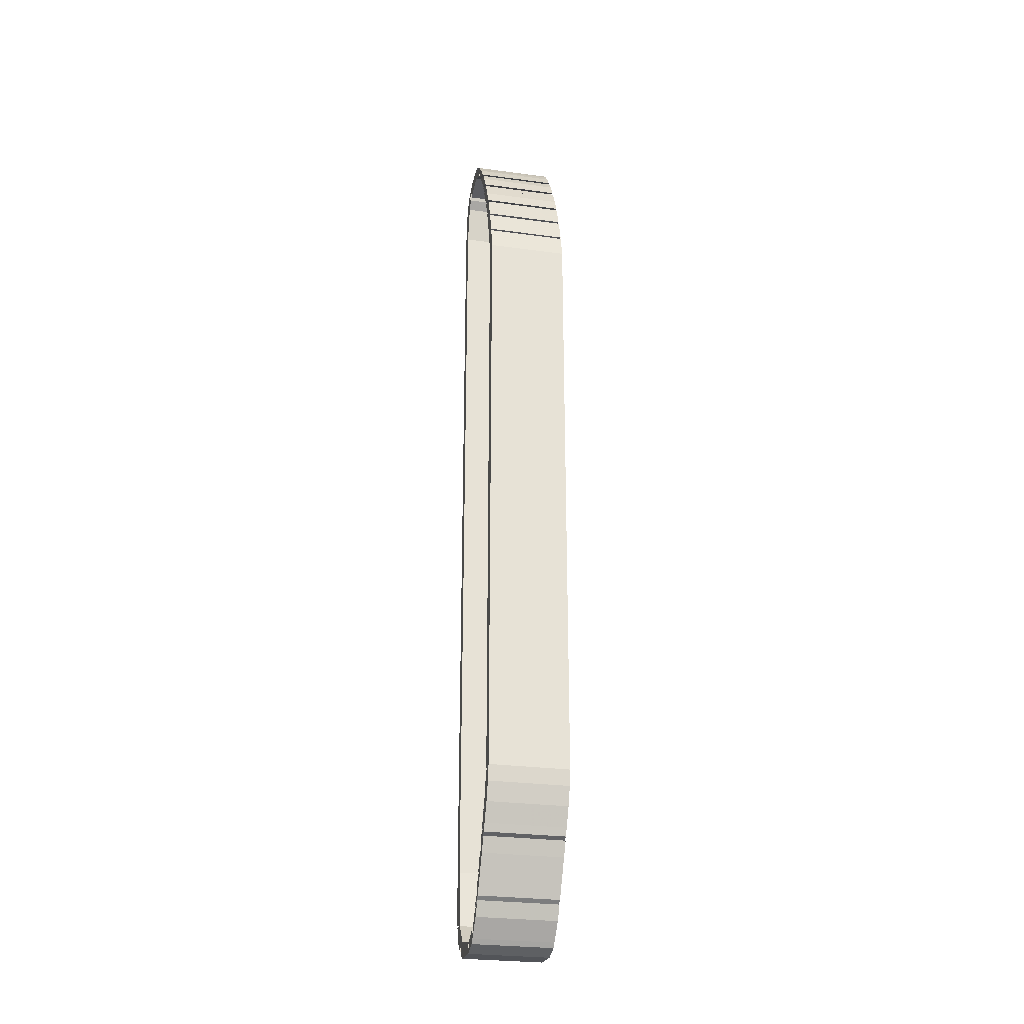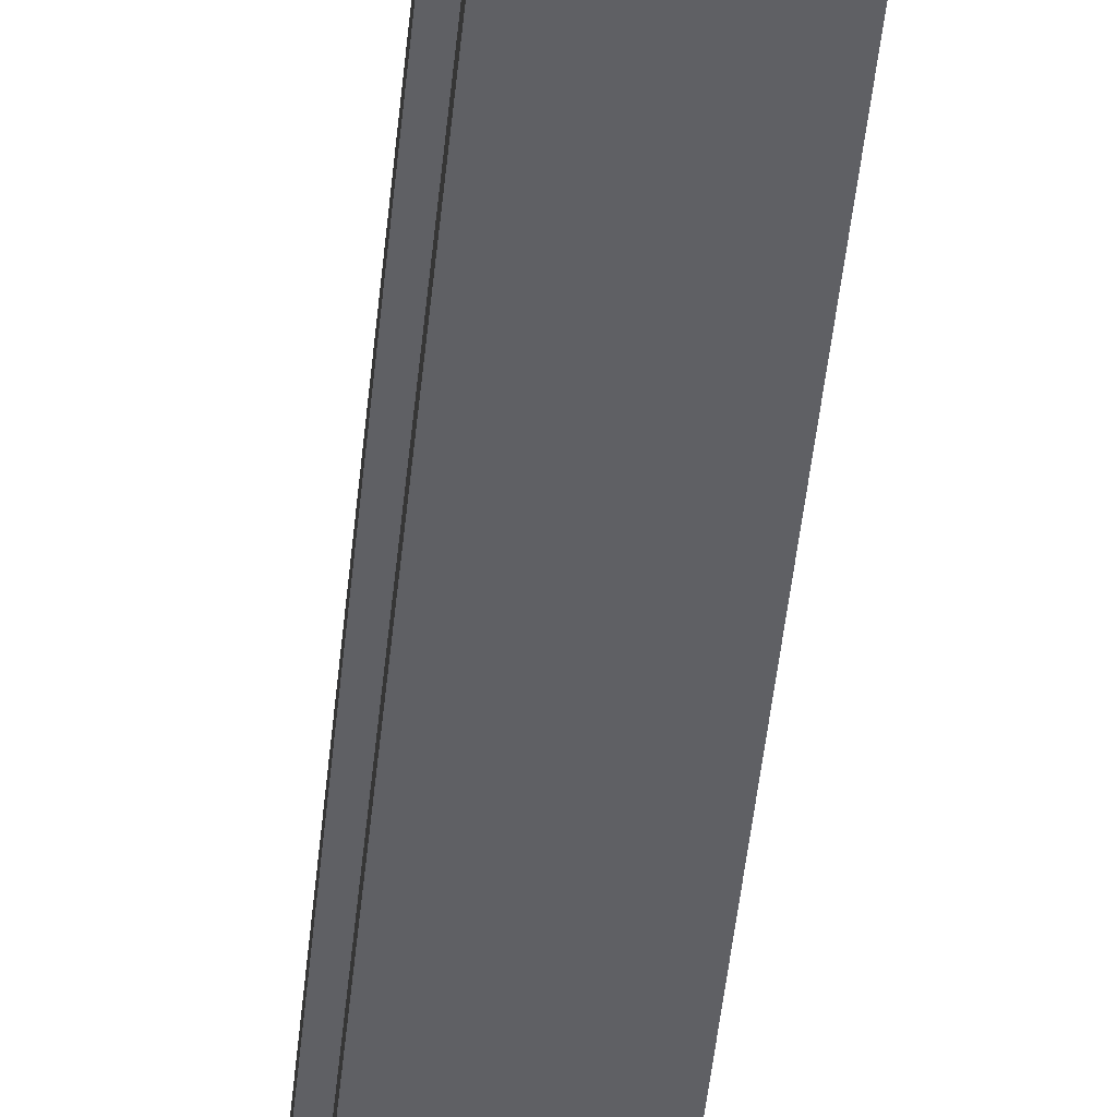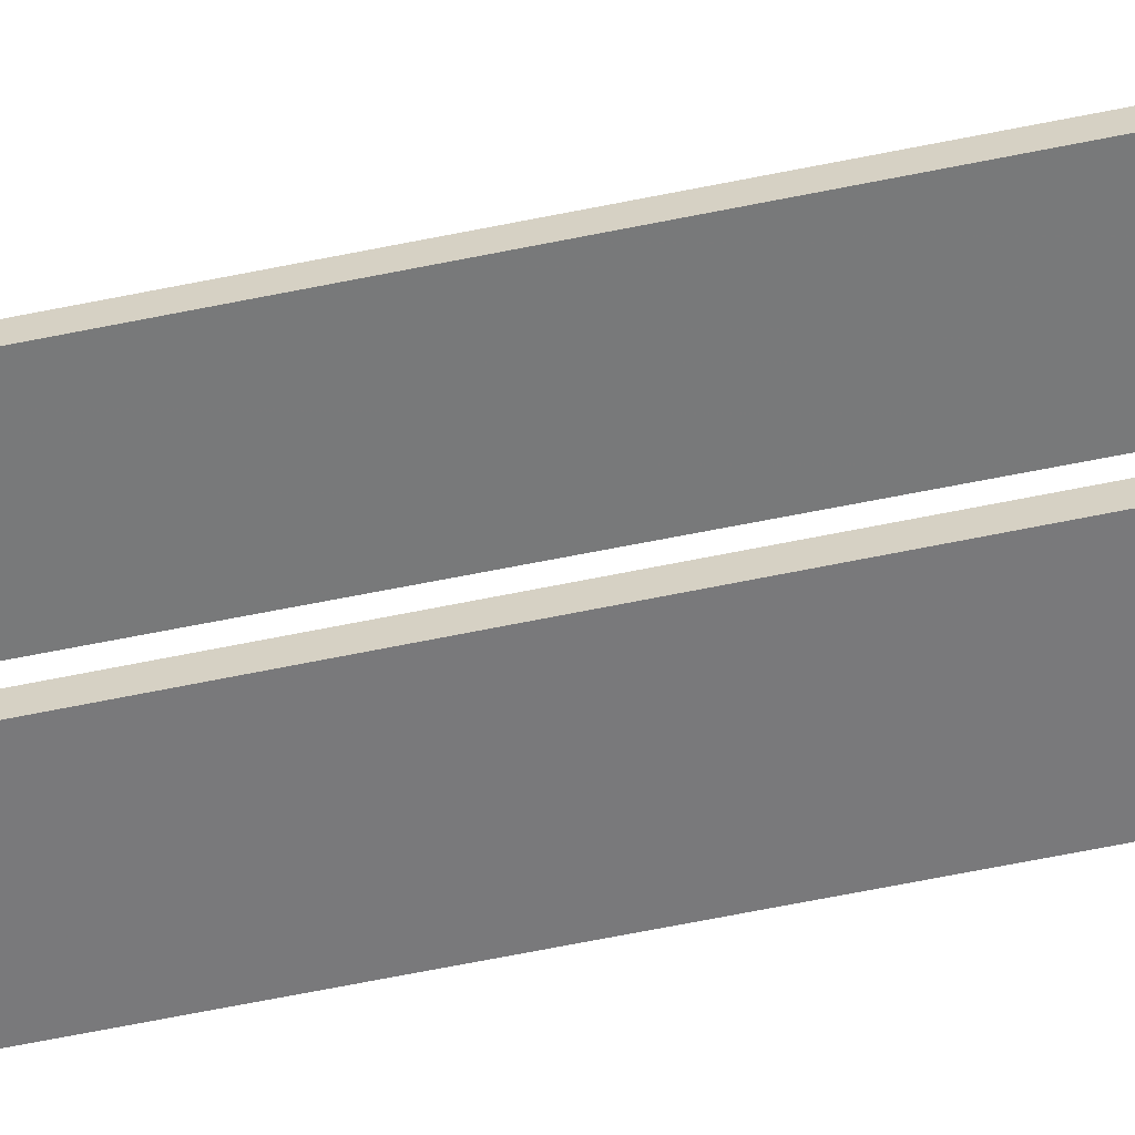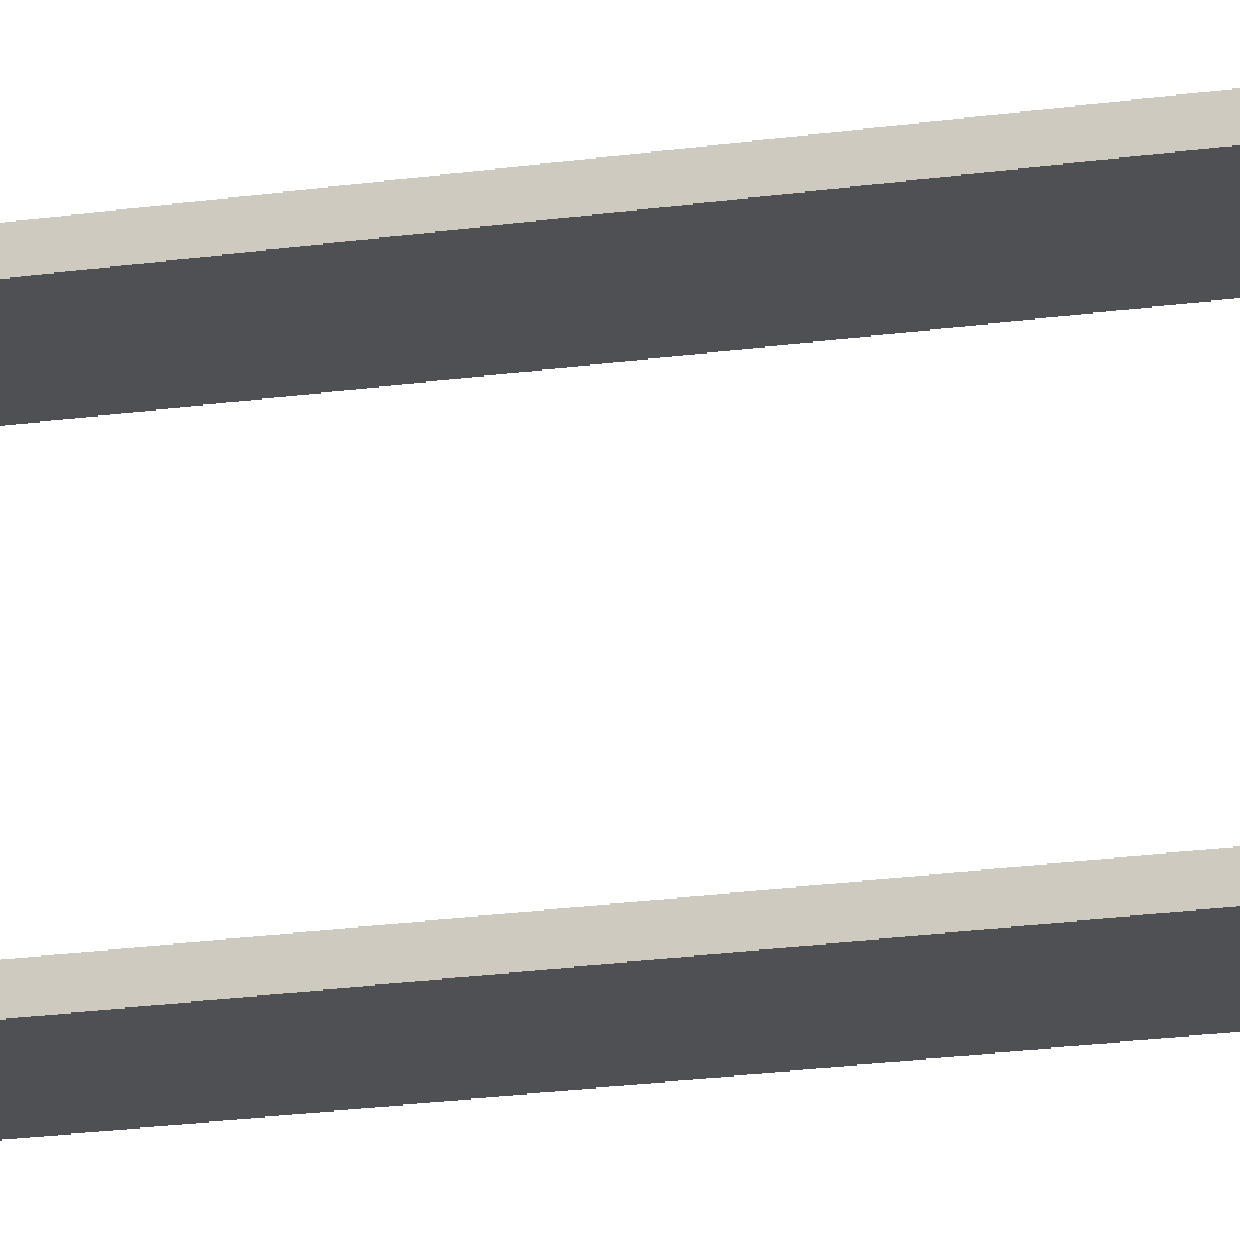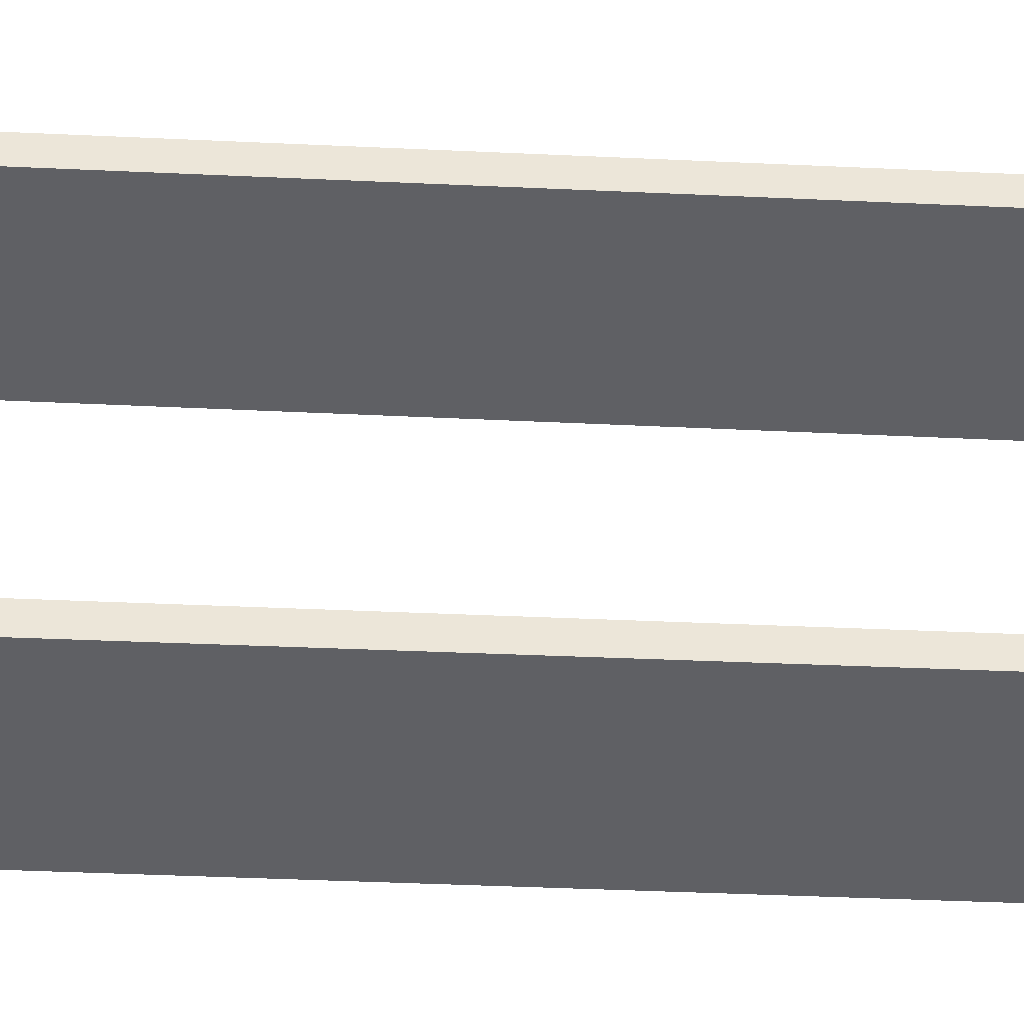
<metadata>
{"format":"obj","ext":"obj","renderer":"f3d","projection":"perspective","resolution":1024,"background":"white","views":[{"elev":-27.4,"azim":-11.8,"up":"+Z"},{"elev":-43.5,"azim":-5.3,"up":"+Y"},{"elev":-57.8,"azim":102.4,"up":"+Y"},{"elev":-18.9,"azim":107.1,"up":"+Y"},{"elev":-43.7,"azim":87.0,"up":"+Y"}]}
</metadata>
<code>
g track_visual000
v 1.165 0.7805 -2.157
v 1.165 0.7596 -2.195
v 0.7491 0.7621 -2.248
v 0.7491 0.6893 -2.269
v 1.165 0.6893 -2.269
v 0.7491 0.7805 -2.157
v 1.165 0.7621 -2.248
f 5 2 1
f 5 1 4
f 5 4 3
f 6 1 3
f 6 3 4
f 6 4 1
f 7 1 2
f 7 3 1
f 7 5 3
f 7 2 5
g track_visual001
v 1.165 0.1348 -1.68
v 1.165 0.1424 -1.697
v 0.7491 0.1599 -1.737
v 0.7491 0.1431 -1.724
v 1.165 0.1431 -1.724
v 0.7491 0.1348 -1.68
v 1.165 0.1599 -1.737
f 12 9 8
f 12 8 11
f 12 11 10
f 13 8 10
f 13 10 11
f 13 11 8
f 14 12 10
f 14 9 12
f 14 8 9
f 14 10 8
g track_visual002
v 1.165 0.3282 -2.107
v 1.165 0.3374 -2.126
v 0.7491 0.3562 -2.164
v 0.7491 0.3335 -2.152
v 1.165 0.3335 -2.152
v 0.7491 0.3282 -2.107
v 1.165 0.3562 -2.164
f 19 16 15
f 19 18 17
f 20 15 17
f 20 17 18
f 20 19 15
f 20 18 19
f 21 19 17
f 21 16 19
f 21 15 16
f 21 17 15
g track_visual003
v 1.165 0.2857 2.181
v 1.165 0.2193 2.166
v 1.165 0.1555 2.033
v 0.7491 0.1555 2.033
v 0.7491 0.2193 2.166
v 1.165 0.1887 2.109
v 1.165 0.2301 2.065
v 0.7491 0.1887 2.109
v 0.7491 0.2857 2.181
v 0.7491 0.2301 2.065
f 22 23 24
f 26 23 22
f 27 24 23
f 27 25 24
f 27 23 26
f 28 22 24
f 28 24 25
f 29 27 26
f 29 26 25
f 29 25 27
f 30 26 22
f 30 22 28
f 30 25 26
f 31 30 28
f 31 28 25
f 31 25 30
g track_visual004
v 1.165 0.4084 2.387
v 1.165 0.3812 2.371
v 1.165 0.3707 2.33
v 0.7491 0.3707 2.33
v 0.7491 0.3812 2.371
v 0.7491 0.4084 2.387
f 32 33 34
f 34 33 35
f 36 33 32
f 36 35 33
f 37 36 32
f 37 35 36
f 37 32 34
f 37 34 35
g track_visual005
v 1.165 0.7576 2.552
v 1.165 0.7621 2.514
v 1.165 0.8304 2.5
v 0.7491 0.8304 2.5
v 0.7491 0.7621 2.514
v 1.165 0.8174 2.525
v 0.7491 0.7576 2.552
v 0.7491 0.8174 2.525
f 38 39 40
f 42 39 38
f 42 40 39
f 42 41 40
f 43 38 40
f 43 40 41
f 44 42 38
f 44 41 42
f 44 38 43
f 45 44 43
f 45 43 41
f 45 41 44
g track_visual006
v 1.165 0.2372 -1.915
v 1.165 0.2459 -1.933
v 0.7491 0.2372 -1.915
v 0.7491 0.2824 -2.011
v 1.165 0.2383 -2.009
v 0.7491 0.2459 -1.933
v 1.165 0.2824 -2.011
v 0.7491 0.2383 -2.009
f 46 47 48
f 50 47 46
f 50 46 48
f 51 48 47
f 51 47 49
f 51 49 48
f 52 50 49
f 52 49 47
f 52 47 50
f 53 50 48
f 53 48 49
f 53 49 50
g track_visual007
v 1.165 0.2212 2.046
v 1.165 0.1492 2.017
v 1.165 0.1891 1.96
v 0.7491 0.1169 1.935
v 0.7491 0.1492 2.017
v 1.165 0.1169 1.935
v 0.7491 0.1891 1.96
v 0.7491 0.2212 2.046
f 54 55 56
f 58 55 54
f 58 57 55
f 59 56 55
f 59 55 57
f 59 57 56
f 60 54 56
f 60 56 57
f 60 57 58
f 61 60 58
f 61 58 54
f 61 54 60
g track_visual008
v 1.165 0.177 -1.777
v 1.165 0.184 -1.794
v 0.7491 0.2009 -1.834
v 0.7491 0.1907 -1.819
v 1.165 0.1907 -1.819
v 0.7491 0.177 -1.777
v 1.165 0.2009 -1.834
f 66 63 62
f 66 62 65
f 66 65 64
f 67 64 65
f 67 65 62
f 68 66 64
f 68 63 66
f 68 64 67
f 68 67 62
f 68 62 63
g track_visual009
v 1.165 0.5745 2.576
v 1.165 0.5253 2.56
v 1.165 0.5716 2.562
v 0.7491 0.5716 2.562
v 0.7491 0.5437 2.574
v 1.165 0.5437 2.574
v 0.7491 0.5745 2.576
v 0.7491 0.5253 2.56
f 69 70 71
f 69 71 72
f 71 70 72
f 74 73 70
f 74 70 69
f 74 69 73
f 75 73 69
f 75 69 72
f 75 72 73
f 76 73 72
f 76 72 70
f 76 70 73
g track_visual010
v 1.165 0.184 1.945
v 1.165 0.1169 1.935
v 1.165 0.1692 1.903
v 0.7491 0.1692 1.903
v 0.7491 0.1169 1.935
v 0.7491 0.1007 1.893
v 0.7491 0.184 1.945
v 1.165 0.1007 1.893
f 77 78 79
f 77 79 80
f 81 78 77
f 82 80 79
f 82 81 80
f 82 78 81
f 83 81 77
f 83 77 80
f 83 80 81
f 84 82 79
f 84 79 78
f 84 78 82
g track_visual011
v 1.165 0.3145 2.241
v 1.165 0.2392 2.202
v 1.165 0.2945 2.2
v 0.7491 0.2193 2.166
v 0.7491 0.2392 2.202
v 1.165 0.2193 2.166
v 0.7491 0.2945 2.2
v 0.7491 0.3145 2.241
f 85 86 87
f 89 86 85
f 89 88 86
f 90 87 86
f 90 86 88
f 90 88 87
f 91 85 87
f 91 87 88
f 91 88 89
f 92 91 89
f 92 89 85
f 92 85 91
g track_visual012
v 1.165 0.7002 2.578
v 1.165 0.7398 2.56
v 0.7491 0.7002 2.578
v 0.7491 0.7813 2.428
v 1.165 0.7813 2.428
v 0.7491 0.7398 2.56
v 1.165 0.7414 2.472
v 0.7491 0.7414 2.472
f 97 94 93
f 98 96 95
f 98 97 96
f 98 94 97
f 98 93 94
f 98 95 93
f 99 93 95
f 99 97 93
f 99 96 97
f 100 99 95
f 100 95 96
f 100 96 99
g track_visual013
v 1.165 0.3812 2.371
v 1.165 0.3238 2.345
v 1.165 0.2499 2.222
v 0.7491 0.2499 2.222
v 0.7491 0.3812 2.371
v 1.165 0.2897 2.296
v 0.7491 0.3238 2.345
v 1.165 0.3279 2.262
v 0.7491 0.2897 2.296
v 0.7491 0.3279 2.262
f 101 102 103
f 105 102 101
f 106 103 102
f 106 104 103
f 107 105 104
f 107 102 105
f 107 106 102
f 108 105 101
f 108 101 103
f 109 107 104
f 109 104 106
f 109 106 107
f 110 104 105
f 110 105 108
f 110 108 103
f 110 103 104
g track_visual014
v 1.165 0.8501 -2.15
v 1.165 0.7805 -2.157
v 1.165 0.762 -2.295
v 0.7491 0.762 -2.295
v 0.7491 0.8501 -2.15
v 1.165 0.8133 -2.248
v 0.7491 0.7805 -2.157
v 0.7491 0.8133 -2.248
f 111 112 113
f 115 112 111
f 116 111 113
f 116 113 114
f 116 115 111
f 117 115 114
f 117 112 115
f 117 113 112
f 117 114 113
f 118 116 114
f 118 114 115
f 118 115 116
g track_visual015
v 1.165 0.078 -1.709
v 1.165 0.0969 -1.747
v 1.165 0.1599 -1.737
v 0.7491 0.1907 -1.819
v 0.7491 0.1251 -1.804
v 1.165 0.1907 -1.819
v 0.7491 0.078 -1.709
v 1.165 0.1251 -1.804
v 0.7491 0.1599 -1.737
f 119 120 121
f 124 121 120
f 124 122 121
f 124 123 122
f 125 119 121
f 125 123 119
f 125 122 123
f 126 124 120
f 126 123 124
f 126 120 119
f 126 119 123
f 127 125 121
f 127 121 122
f 127 122 125
g track_visual016
v 1.165 0.2997 -2.145
v 1.165 0.34 -2.218
v 1.165 0.3792 -2.194
v 0.7491 0.4415 -2.328
v 0.7491 0.2997 -2.145
v 1.165 0.4415 -2.328
v 0.7491 0.34 -2.218
v 0.7491 0.3792 -2.194
v 1.165 0.4204 -2.306
v 0.7491 0.4204 -2.306
f 128 129 130
f 132 128 130
f 133 130 129
f 133 131 130
f 134 132 131
f 134 129 128
f 134 128 132
f 135 132 130
f 135 130 131
f 135 131 132
f 136 133 129
f 136 129 134
f 136 131 133
f 137 136 134
f 137 134 131
f 137 131 136
g track_visual017
v 1.165 0.1251 -1.804
v 1.165 0.1438 -1.844
v 1.165 0.2009 -1.834
v 0.7491 0.2188 -1.876
v 0.7491 0.1438 -1.844
v 1.165 0.2188 -1.876
v 0.7491 0.1251 -1.804
v 0.7491 0.2009 -1.834
f 138 139 140
f 142 139 138
f 142 141 139
f 143 140 139
f 143 139 141
f 143 141 140
f 144 142 138
f 144 138 140
f 144 141 142
f 145 144 140
f 145 140 141
f 145 141 144
g track_visual018
v 1.165 0.426 -2.25
v 1.165 0.4415 -2.328
v 1.165 0.5343 -2.355
v 0.7491 0.5343 -2.355
v 0.7491 0.426 -2.25
v 1.165 0.5096 -2.292
v 0.7491 0.4415 -2.328
v 0.7491 0.5096 -2.292
f 146 147 148
f 148 147 149
f 150 147 146
f 151 146 148
f 152 150 149
f 152 149 147
f 152 147 150
f 153 149 150
f 153 150 146
f 153 146 151
f 153 151 148
f 153 148 149
g track_visual019
v 1.165 0.5716 2.562
v 1.165 0.4944 2.538
v 1.165 0.4558 2.444
v 0.7491 0.4558 2.444
v 0.7491 0.5716 2.562
v 0.7491 0.4944 2.538
v 1.165 0.5675 2.51
v 0.7491 0.5675 2.51
f 154 155 156
f 156 155 157
f 159 158 157
f 159 157 155
f 159 155 154
f 159 154 158
f 160 158 154
f 160 154 156
f 161 157 158
f 161 158 160
f 161 160 156
f 161 156 157
g track_visual020
v 1.165 0.1524 -1.862
v 1.165 0.2188 -1.876
v 0.7491 0.1524 -1.862
v 0.7491 0.2383 -2.009
v 1.165 0.2383 -2.009
v 0.7491 0.2188 -1.876
v 1.165 0.2196 -1.994
v 1.154 0.1893 -1.937
v 0.7491 0.2196 -1.994
v 1.165 0.1893 -1.937
v 0.7491 0.1893 -1.937
f 162 163 164
f 166 163 162
f 166 165 163
f 167 164 163
f 167 163 165
f 167 165 164
f 168 166 162
f 168 165 166
f 169 162 164
f 170 164 165
f 170 165 168
f 170 168 169
f 171 169 168
f 171 168 162
f 171 162 169
f 172 170 169
f 172 169 164
f 172 164 170
g track_visual021
v 1.165 0.1242 1.757
v 1.165 0.05379 1.738
v 1.165 0.09115 1.622
v 0.7491 0.09115 1.622
v 0.7491 0.05379 1.738
v 0.7491 0.02406 1.61
v 0.7491 0.1242 1.757
v 1.165 0.02406 1.61
f 173 174 175
f 173 175 176
f 177 174 173
f 178 176 175
f 178 177 176
f 178 174 177
f 179 177 173
f 179 173 176
f 179 176 177
f 180 178 175
f 180 175 174
f 180 174 178
g track_visual022
v 1.165 0.03147 -1.533
v 1.165 0.09346 -1.547
v 0.7491 0.03147 -1.533
v 0.7491 0.1431 -1.724
v 1.165 0.1431 -1.724
v 0.7491 0.09346 -1.547
v 1.165 0.078 -1.709
v 1.165 0.04559 -1.614
v 0.7491 0.078 -1.709
v 0.7491 0.04559 -1.614
f 181 182 183
f 185 182 181
f 185 184 182
f 186 183 182
f 186 182 184
f 186 184 183
f 187 185 181
f 187 184 185
f 188 187 181
f 188 181 183
f 189 183 184
f 189 184 187
f 189 187 188
f 190 189 188
f 190 188 183
f 190 183 189
g track_visual023
v 1.165 0.7002 2.578
v 1.165 0.5745 2.576
v 1.165 0.7221 2.482
v 0.7491 0.7221 2.482
v 0.7491 0.5745 2.576
v 0.7491 0.5675 2.51
v 0.7491 0.7002 2.578
v 1.165 0.5675 2.51
f 191 192 193
f 191 193 194
f 196 194 193
f 196 195 194
f 196 192 195
f 197 191 194
f 197 194 195
f 197 195 192
f 197 192 191
f 198 196 193
f 198 193 192
f 198 192 196
g track_visual024
v 1.165 0.2196 -1.994
v 1.165 0.2394 -2.031
v 1.165 0.2909 -2.029
v 0.7491 0.3335 -2.152
v 0.7491 0.2886 -2.124
v 1.165 0.3335 -2.152
v 1.165 0.2886 -2.124
v 0.7491 0.2196 -1.994
v 0.7491 0.2909 -2.029
f 199 200 201
f 204 201 200
f 204 202 201
f 204 203 202
f 205 200 199
f 205 199 203
f 205 204 200
f 205 203 204
f 206 203 199
f 206 199 201
f 206 202 203
f 207 206 201
f 207 201 202
f 207 202 206
g track_visual025
v 1.165 0.7621 2.514
v 1.165 0.8304 2.5
v 0.7491 0.7621 2.514
v 0.7491 0.8934 2.228
v 1.165 0.8294 2.23
v 0.7491 0.8602 2.443
v 1.165 0.8934 2.228
v 0.7491 0.8294 2.23
v 0.7491 0.8304 2.5
v 1.165 0.8602 2.443
f 212 209 208
f 212 208 210
f 213 211 210
f 214 212 211
f 214 209 212
f 214 211 213
f 215 212 210
f 215 210 211
f 215 211 212
f 216 213 210
f 216 209 213
f 216 208 209
f 216 210 208
f 217 214 213
f 217 213 209
f 217 209 214
g track_visual026
v 1.165 0.7621 -2.248
v 1.165 0.5237 -2.296
v 1.165 0.7047 -2.341
v 0.7491 0.7047 -2.341
v 0.7491 0.5237 -2.296
v 1.154 0.7382 -2.317
v 0.7491 0.7621 -2.248
v 1.165 0.5343 -2.355
v 1.165 0.7382 -2.317
v 0.7491 0.7382 -2.317
v 0.7491 0.5343 -2.355
f 218 219 220
f 222 219 218
f 223 220 221
f 224 222 218
f 224 221 222
f 225 220 219
f 225 219 222
f 225 221 220
f 226 218 220
f 226 220 223
f 226 224 218
f 226 223 224
f 227 224 223
f 227 223 221
f 227 221 224
f 228 225 222
f 228 222 221
f 228 221 225
g track_visual027
v 1.165 0.1692 1.903
v 1.165 0.09438 1.877
v 1.165 0.1242 1.757
v 0.7491 0.1242 1.757
v 0.7491 0.09438 1.877
v 1.165 0.05719 1.75
v 0.7491 0.1692 1.903
v 0.7491 0.05719 1.75
f 229 230 231
f 229 231 232
f 233 230 229
f 234 231 230
f 234 232 231
f 234 230 233
f 235 233 229
f 235 229 232
f 235 232 233
f 236 234 233
f 236 233 232
f 236 232 234
g track_visual028
v 1.165 0.8713 -1.866
v 1.165 0.8122 -1.867
v 1.165 0.7805 -2.157
v 0.7491 0.7805 -2.157
v 0.7491 0.8713 -1.866
v 1.165 0.8535 -2.138
v 0.7491 0.8122 -1.867
v 0.7491 0.8535 -2.138
f 237 238 239
f 239 238 240
f 241 238 237
f 242 237 239
f 242 239 240
f 242 241 237
f 243 241 240
f 243 240 238
f 243 238 241
f 244 242 240
f 244 240 241
f 244 241 242
g track_visual029
v 1.165 0.08844 1.611
v 1.165 0.02406 1.61
v 1.165 0.0899 -1.535
v 0.7491 0.0899 -1.535
v 0.7491 0.02406 1.61
v 1.165 0.03147 -1.533
v 0.7491 0.08844 1.611
v 0.7491 0.03147 -1.533
f 245 246 247
f 245 247 248
f 249 246 245
f 250 247 246
f 250 248 247
f 250 246 249
f 251 249 245
f 251 245 248
f 251 248 249
f 252 250 249
f 252 249 248
f 252 248 250
g track_visual030
v 1.165 0.8934 2.228
v 1.165 0.8294 2.23
v 1.165 0.8122 -1.867
v 0.7491 0.8713 -1.866
v 0.7491 0.8294 2.23
v 1.165 0.8713 -1.866
v 0.7491 0.8934 2.228
v 0.7491 0.8122 -1.867
f 253 254 255
f 257 254 253
f 257 255 254
f 258 253 255
f 258 255 256
f 258 256 253
f 259 257 253
f 259 253 256
f 259 256 257
f 260 257 256
f 260 256 255
f 260 255 257
g track_visual031
v 1.165 0.4944 2.538
v 1.165 0.4239 2.477
v 1.165 0.4263 2.41
v 0.7491 0.3397 2.367
v 0.7491 0.4636 2.515
v 1.165 0.3397 2.367
v 1.165 0.4636 2.515
v 0.7491 0.3845 2.431
v 0.7491 0.4944 2.538
v 1.165 0.3845 2.431
v 0.7491 0.4263 2.41
f 261 262 263
f 266 263 262
f 267 265 262
f 267 262 261
f 268 265 264
f 268 262 265
f 269 264 265
f 269 267 261
f 269 265 267
f 270 266 262
f 270 262 268
f 270 268 264
f 270 264 266
f 271 264 269
f 271 266 264
f 271 263 266
f 271 269 261
f 271 261 263

</code>
